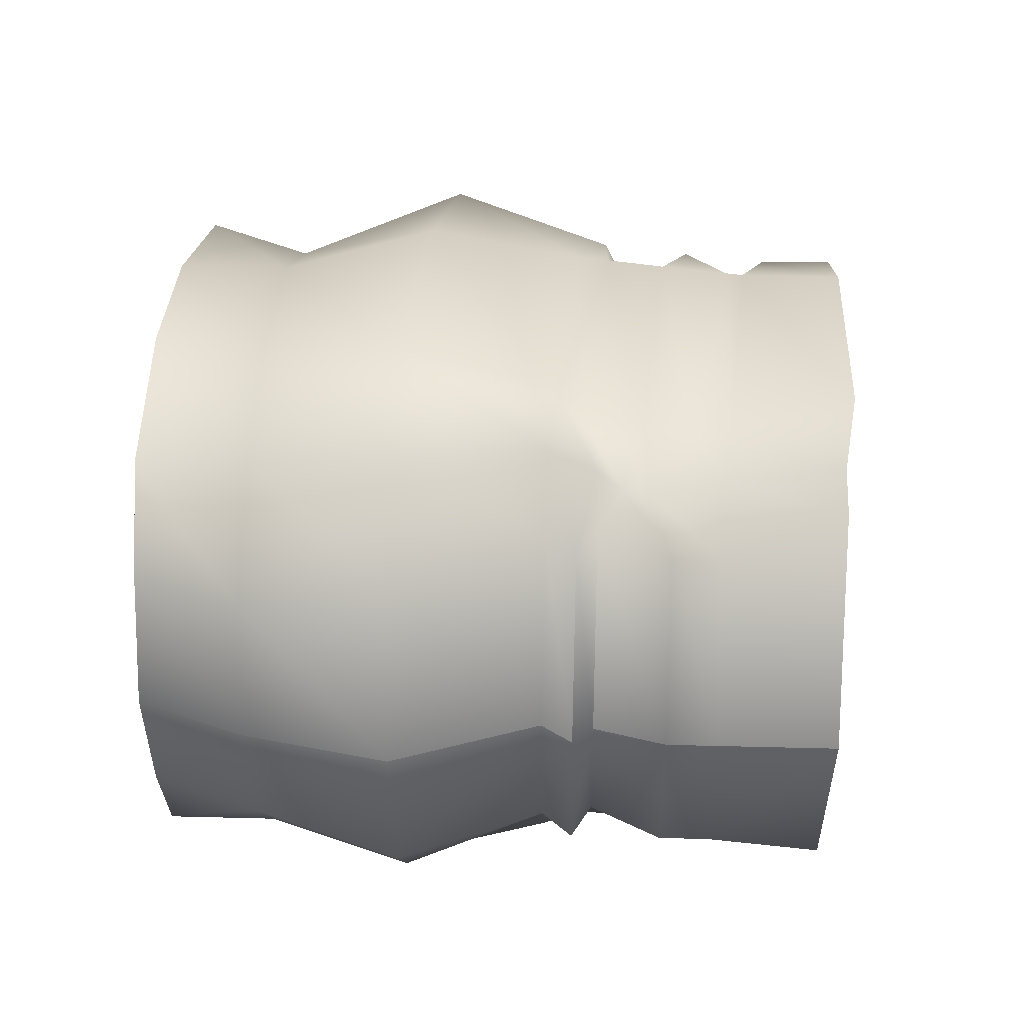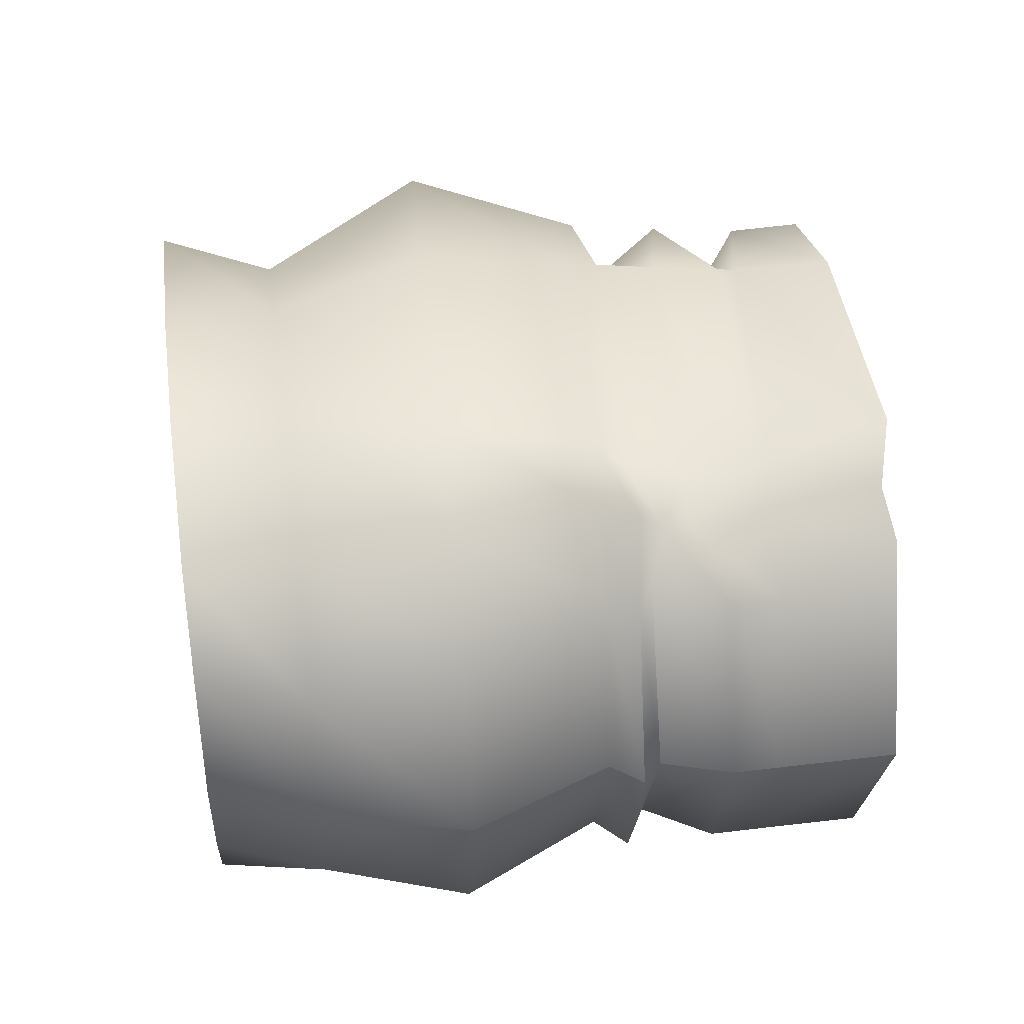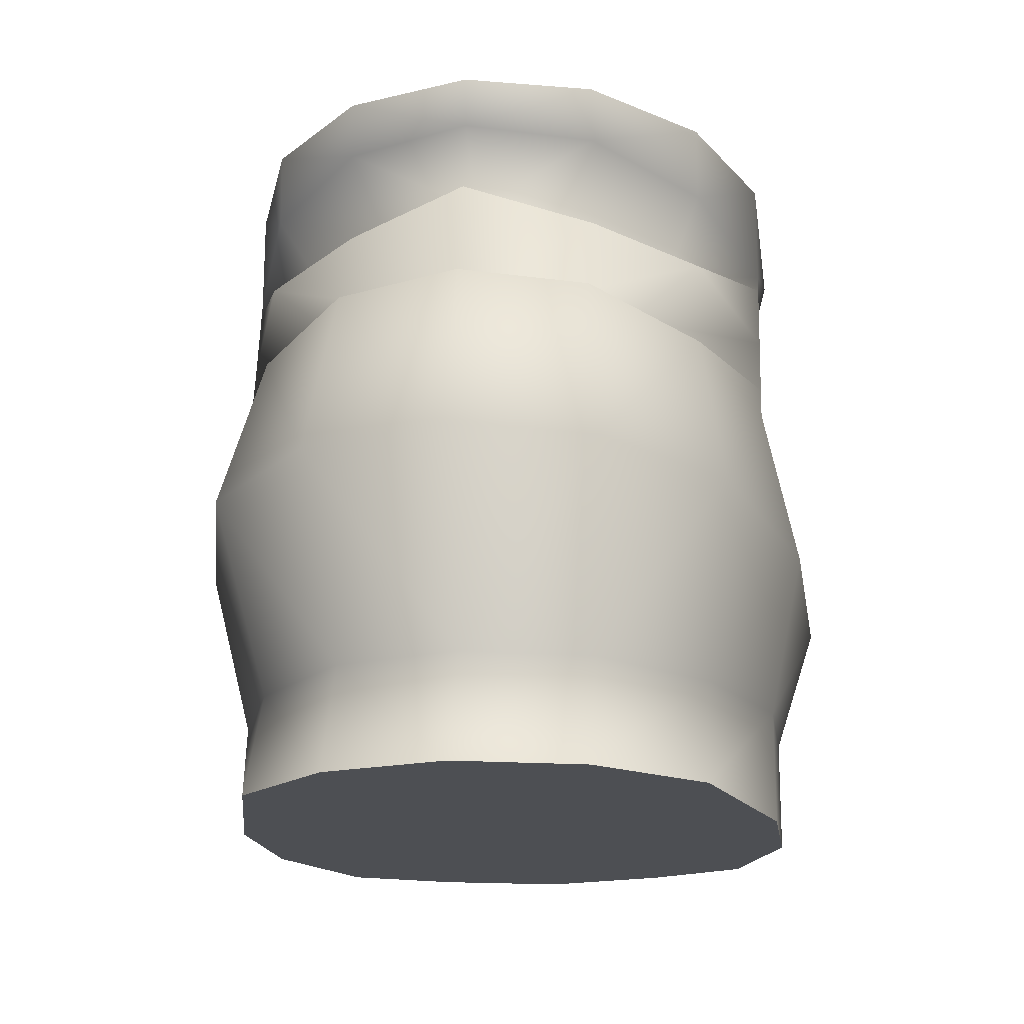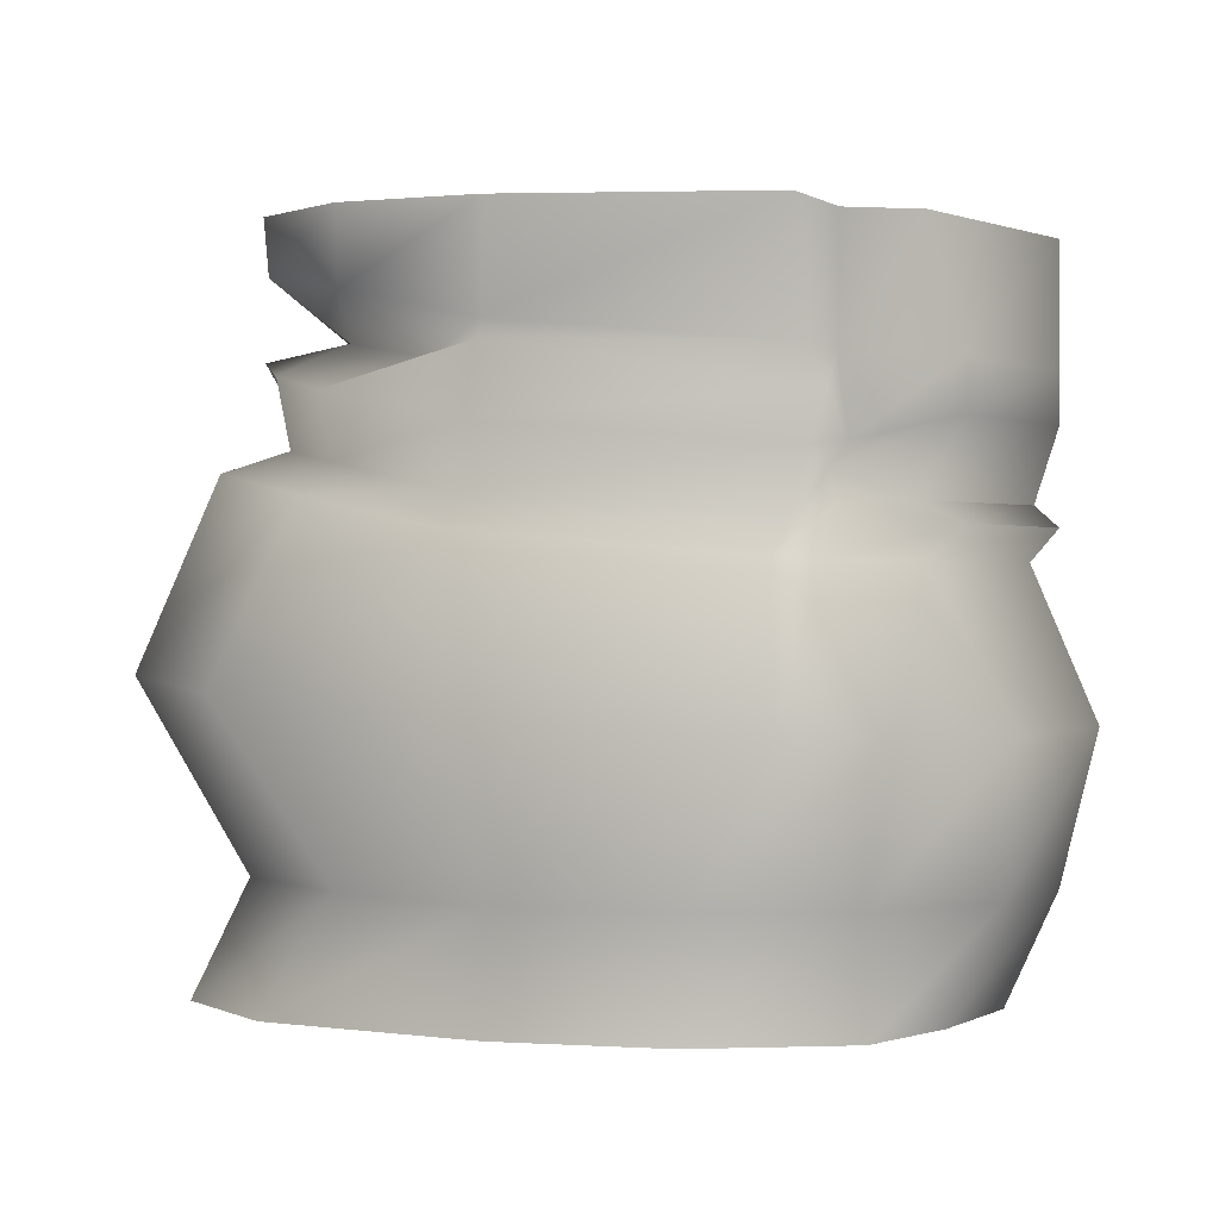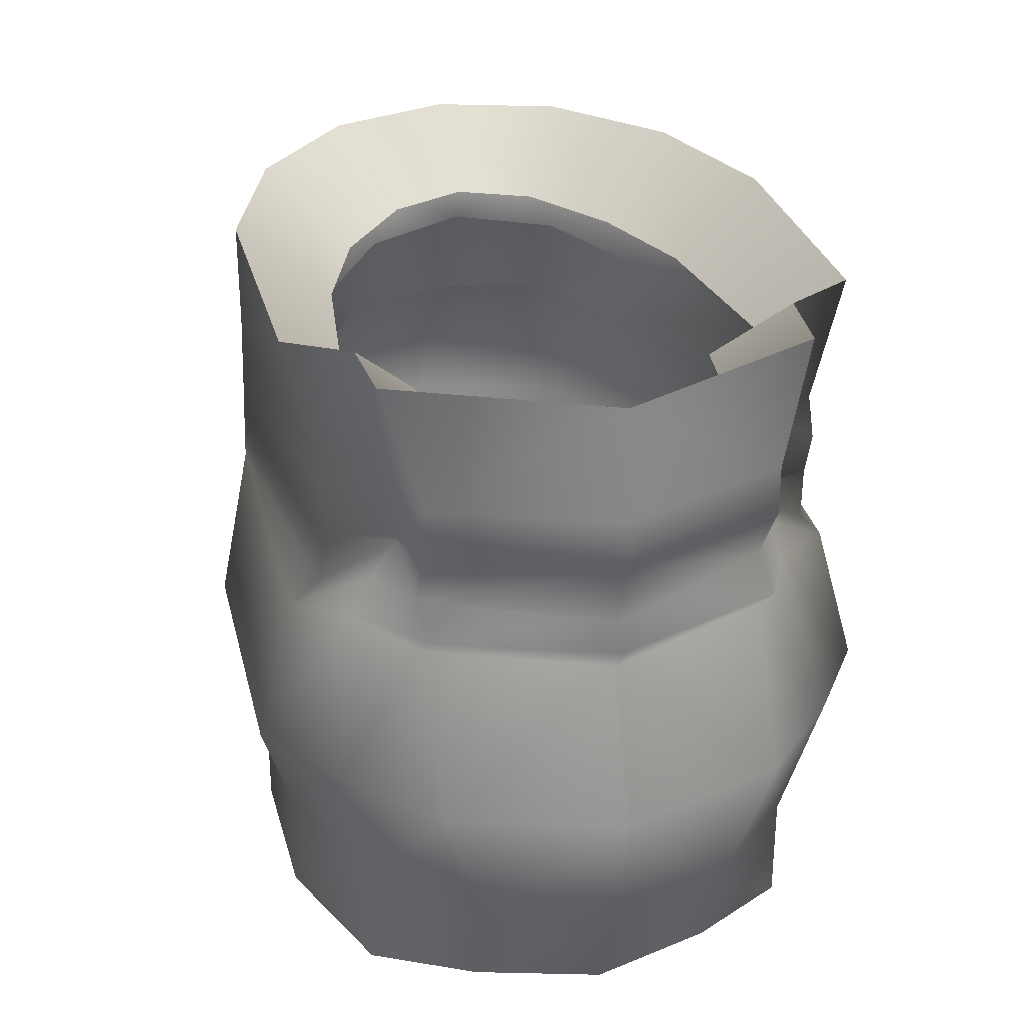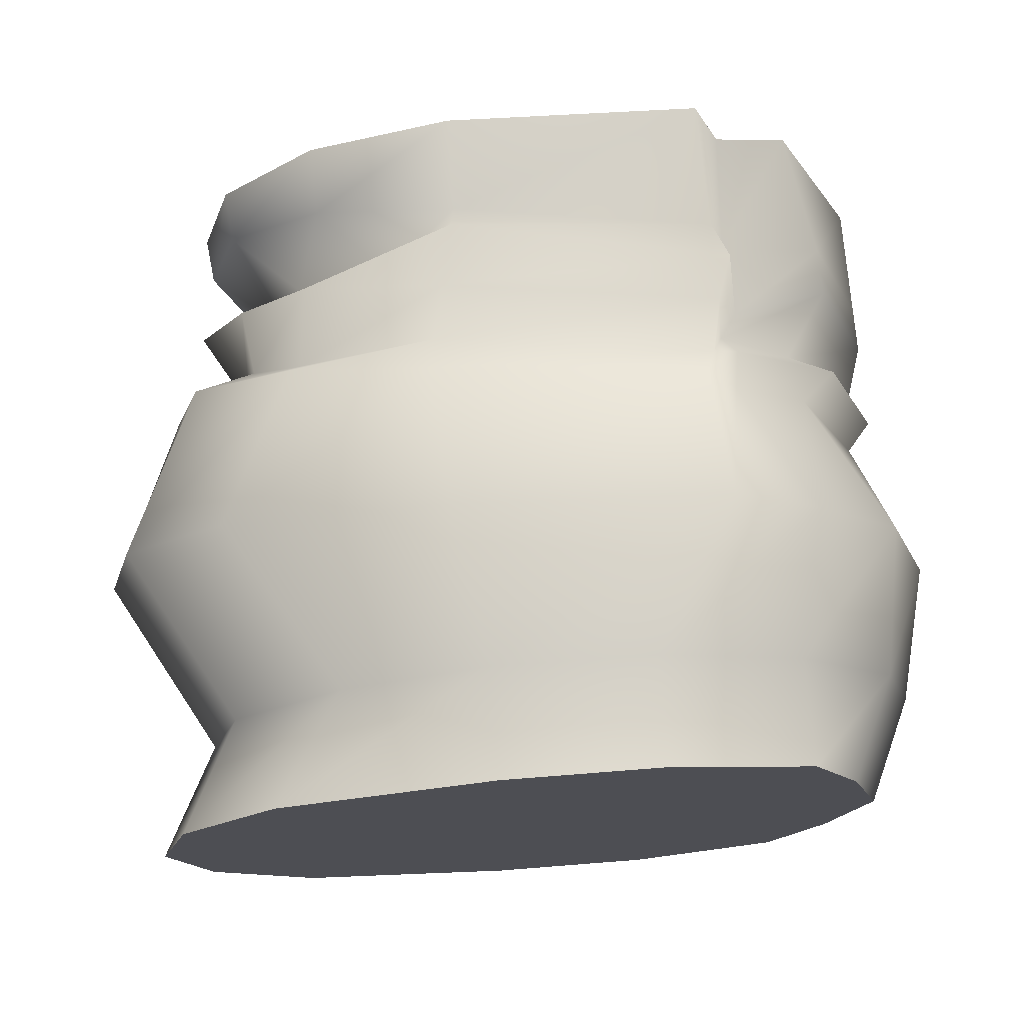
<metadata>
{"format":"obj","ext":"obj","renderer":"f3d","projection":"perspective","resolution":1024,"background":"white","views":[{"elev":32.6,"azim":92.1,"up":"+Z"},{"elev":42.6,"azim":81.7,"up":"+Z"},{"elev":-17.5,"azim":-81.7,"up":"+Y"},{"elev":0.4,"azim":13.6,"up":"+Y"},{"elev":29.5,"azim":75.4,"up":"+Y"},{"elev":72.2,"azim":-4.5,"up":"+Z"}]}
</metadata>
<code>
g default
v -8.123 -0.007473 0
v -7.448 -0.007473 2.285
v -5.558 -0.007473 4.118
v -1.516 -0.007473 5.135
v 1.516 -0.007473 5.135
v 4.247 -0.007473 4.118
v 5.237 -0.007473 2.285
v 5.911 -0.007473 -0
v -6.808 13.12 0
v -6.134 13.09 2.285
v -4.245 13.02 4.118
v -1.515 12.93 5.135
v 3.283 12.82 5.135
v 3.792 12.72 3.942
v 5.12 12.65 3.837
v 6.808 12.63 0
v -0 -0.007473 -0
v -1.598 10.73 5.135
v -2.893 10.59 3.408
v -4.74 10.99 1.892
v -5.399 11.14 0
v 6.81 9.573 0
v 5.641 9.585 3.172
v 3.834 9.196 3.382
v 3.708 9.955 4.527
v -1.516 2.059 5.135
v -4.247 2.083 4.118
v -6.382 2.1 2.285
v -7.057 2.106 0
v 6.811 1.984 -0
v 6.137 1.99 2.285
v 4.247 2.007 4.118
v 1.516 2.031 5.135
v -4.762 8.983 2.831
v -5.741 9.204 2.078
v -6.046 9.274 0
v 6.81 7.903 0
v 5.642 7.912 3.172
v 3.739 8.254 3.772
v 3.188 7.974 4.613
v -2.091 8.413 5.135
v -1.845 9.495 5.135
v -4.515 10.07 4.118
v -5.916 10.44 2.285
v -6.965 10.86 0
v 6.397 8.273 0
v 4.789 8.284 3.172
v 3.519 8.757 3.24
v 3.416 9.073 4.527
v -4.198 11.66 4.118
v -6.041 12.07 2.285
v -6.699 12.22 0
v 6.809 10.48 -0
v 5.64 10.5 3.172
v 3.706 10.55 3.582
v 3.415 10.62 4.527
v -1.535 11.05 5.135
v -4.873 8.401 4.118
v -6.903 8.827 2.285
v -7.563 8.966 0
v 6.334 7.334 0
v 5.002 7.342 3.172
v 3.592 7.363 4.118
v 2.964 7.394 5.135
v -2.201 7.837 5.135
v -2.03 4.948 5.763
v -6.238 5.242 4.622
v -8.321 5.463 2.565
v -8.988 5.536 0
v 7.463 4.659 0
v 6.46 4.666 3.112
v 4.81 4.685 4.697
v 3.13 4.713 5.856
v -5.122 11.8 0
v -4.676 11.72 1.405
v -3.321 11.57 2.658
v -1.204 11.56 3.434
v 2.477 11.5 3.911
v 2.925 11.46 2.731
v 4.254 11.29 2.621
v 5.154 11.08 -0.1049
v -7.448 -0.007473 -2.285
v -5.558 -0.007473 -4.118
v -1.516 -0.007473 -5.135
v 1.516 -0.007473 -5.135
v 4.247 -0.007473 -4.118
v 5.237 -0.007473 -2.285
v -6.134 13.09 -2.285
v -4.245 13.02 -4.118
v -1.515 12.93 -5.135
v 3.283 12.82 -5.135
v 3.792 12.72 -3.942
v 5.12 12.65 -3.837
v -1.598 10.73 -5.135
v -2.893 10.59 -3.408
v -4.74 10.99 -1.892
v 5.641 9.585 -3.172
v 3.834 9.196 -3.382
v 3.708 9.955 -4.527
v -1.516 2.059 -5.135
v -4.247 2.083 -4.118
v -6.382 2.1 -2.285
v 6.137 1.99 -2.285
v 4.247 2.007 -4.118
v 1.516 2.031 -5.135
v -4.762 8.983 -2.831
v -5.741 9.204 -2.078
v 5.642 7.912 -3.172
v 3.739 8.254 -3.772
v 3.188 7.974 -4.613
v -2.091 8.413 -5.135
v -1.845 9.495 -5.135
v -4.515 10.07 -4.118
v -5.916 10.44 -2.285
v 4.789 8.284 -3.172
v 3.519 8.757 -3.24
v 3.416 9.073 -4.527
v -4.198 11.66 -4.118
v -6.041 12.07 -2.285
v 5.64 10.5 -3.172
v 3.706 10.55 -3.582
v 3.415 10.62 -4.527
v -1.535 11.05 -5.135
v -4.873 8.401 -4.118
v -6.903 8.827 -2.285
v 5.002 7.342 -3.172
v 3.592 7.363 -4.118
v 2.964 7.394 -5.135
v -2.201 7.837 -5.135
v -2.03 4.948 -5.763
v -6.238 5.242 -4.622
v -8.321 5.463 -2.565
v 6.46 4.666 -3.112
v 4.81 4.685 -4.697
v 3.13 4.713 -5.856
v -4.676 11.72 -1.405
v -3.321 11.57 -2.658
v -1.204 11.56 -3.434
v 2.477 11.5 -3.911
v 2.925 11.46 -2.731
v 4.254 11.29 -2.621
v 5.154 11.08 0.1049
g pCylinder1
f 1 2 28 29
f 2 3 27 28
f 3 4 26 27
f 4 5 33 26
f 5 6 32 33
f 6 7 31 32
f 7 8 30 31
f 2 1 17
f 3 2 17
f 4 3 17
f 5 4 17
f 6 5 17
f 7 6 17
f 8 7 17
f 19 18 57 50
f 20 19 50 51
f 21 20 51 52
f 23 22 53 54
f 24 23 54 55
f 25 24 55 56
f 18 25 56 57
f 27 26 66 67
f 28 27 67 68
f 29 28 68 69
f 31 30 70 71
f 32 31 71 72
f 33 32 72 73
f 26 33 73 66
f 35 34 43 44
f 36 35 44 45
f 38 37 46 47
f 39 38 47 48
f 40 39 48 49
f 41 40 49 42
f 34 41 42 43
f 43 42 18 19
f 44 43 19 20
f 45 44 20 21
f 47 46 22 23
f 48 47 23 24
f 49 48 24 25
f 42 49 25 18
f 51 50 11 10
f 52 51 10 9
f 54 53 16 15
f 55 54 15 14
f 56 55 14 13
f 57 56 13 12
f 50 57 12 11
f 59 58 34 35
f 60 59 35 36
f 62 61 37 38
f 63 62 38 39
f 64 63 39 40
f 65 64 40 41
f 58 65 41 34
f 67 66 65 58
f 68 67 58 59
f 69 68 59 60
f 71 70 61 62
f 72 71 62 63
f 73 72 63 64
f 66 73 64 65
f 9 10 75 74
f 10 11 76 75
f 11 12 77 76
f 12 13 78 77
f 13 14 79 78
f 14 15 80 79
f 15 16 81 80
f 1 29 102 82
f 82 102 101 83
f 83 101 100 84
f 84 100 105 85
f 85 105 104 86
f 86 104 103 87
f 87 103 30 8
f 82 17 1
f 83 17 82
f 84 17 83
f 85 17 84
f 86 17 85
f 87 17 86
f 8 17 87
f 95 118 123 94
f 96 119 118 95
f 21 52 119 96
f 97 120 53 22
f 98 121 120 97
f 99 122 121 98
f 94 123 122 99
f 101 131 130 100
f 102 132 131 101
f 29 69 132 102
f 103 133 70 30
f 104 134 133 103
f 105 135 134 104
f 100 130 135 105
f 107 114 113 106
f 36 45 114 107
f 108 115 46 37
f 109 116 115 108
f 110 117 116 109
f 111 112 117 110
f 106 113 112 111
f 113 95 94 112
f 114 96 95 113
f 45 21 96 114
f 115 97 22 46
f 116 98 97 115
f 117 99 98 116
f 112 94 99 117
f 119 88 89 118
f 52 9 88 119
f 120 93 16 53
f 121 92 93 120
f 122 91 92 121
f 123 90 91 122
f 118 89 90 123
f 125 107 106 124
f 60 36 107 125
f 126 108 37 61
f 127 109 108 126
f 128 110 109 127
f 129 111 110 128
f 124 106 111 129
f 131 124 129 130
f 132 125 124 131
f 69 60 125 132
f 133 126 61 70
f 134 127 126 133
f 135 128 127 134
f 130 129 128 135
f 9 74 136 88
f 88 136 137 89
f 89 137 138 90
f 90 138 139 91
f 91 139 140 92
f 92 140 141 93
f 93 141 142 16

</code>
